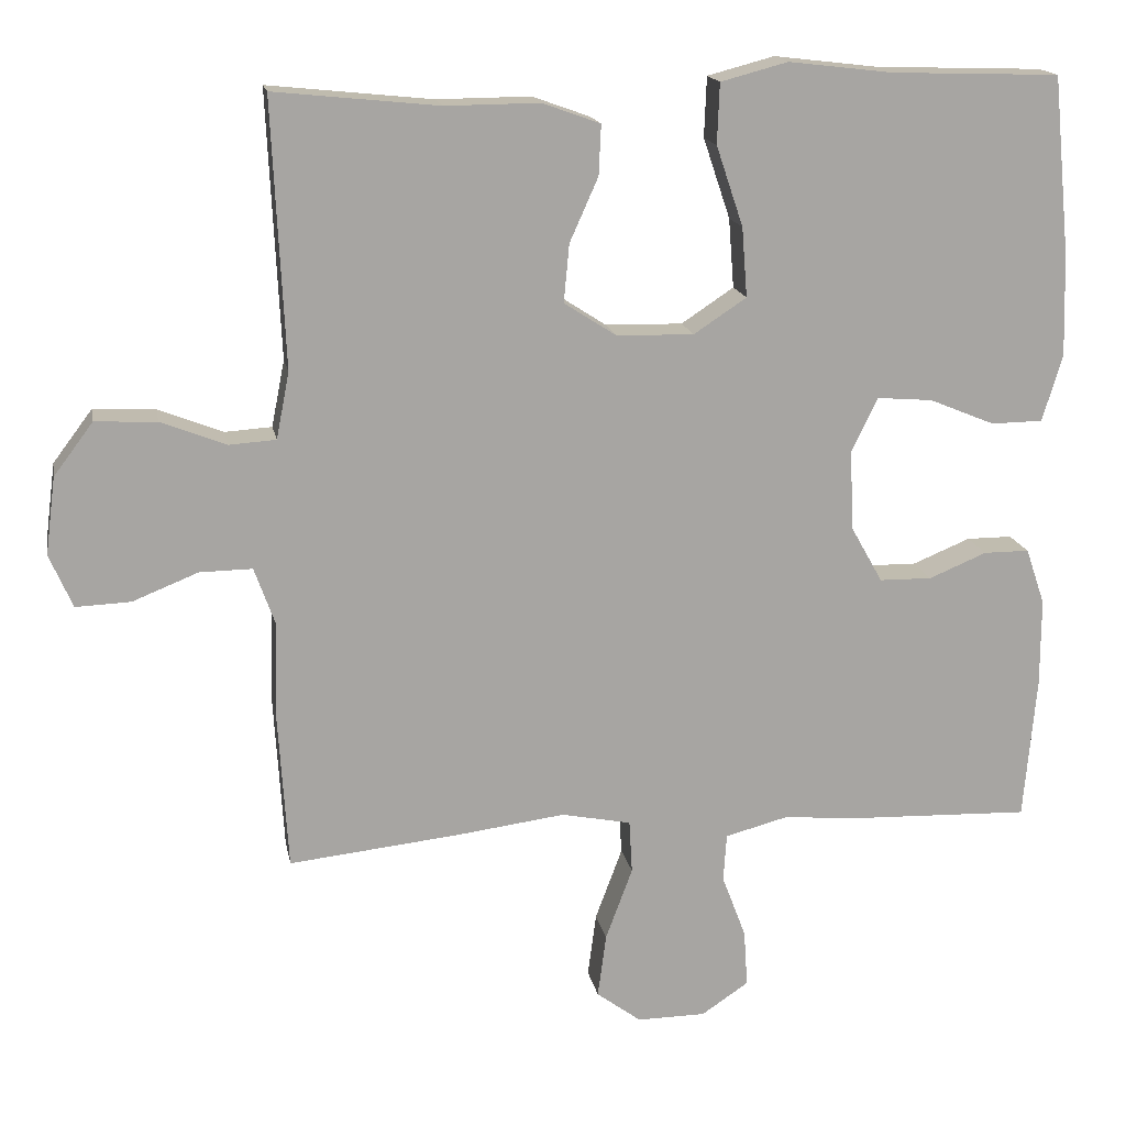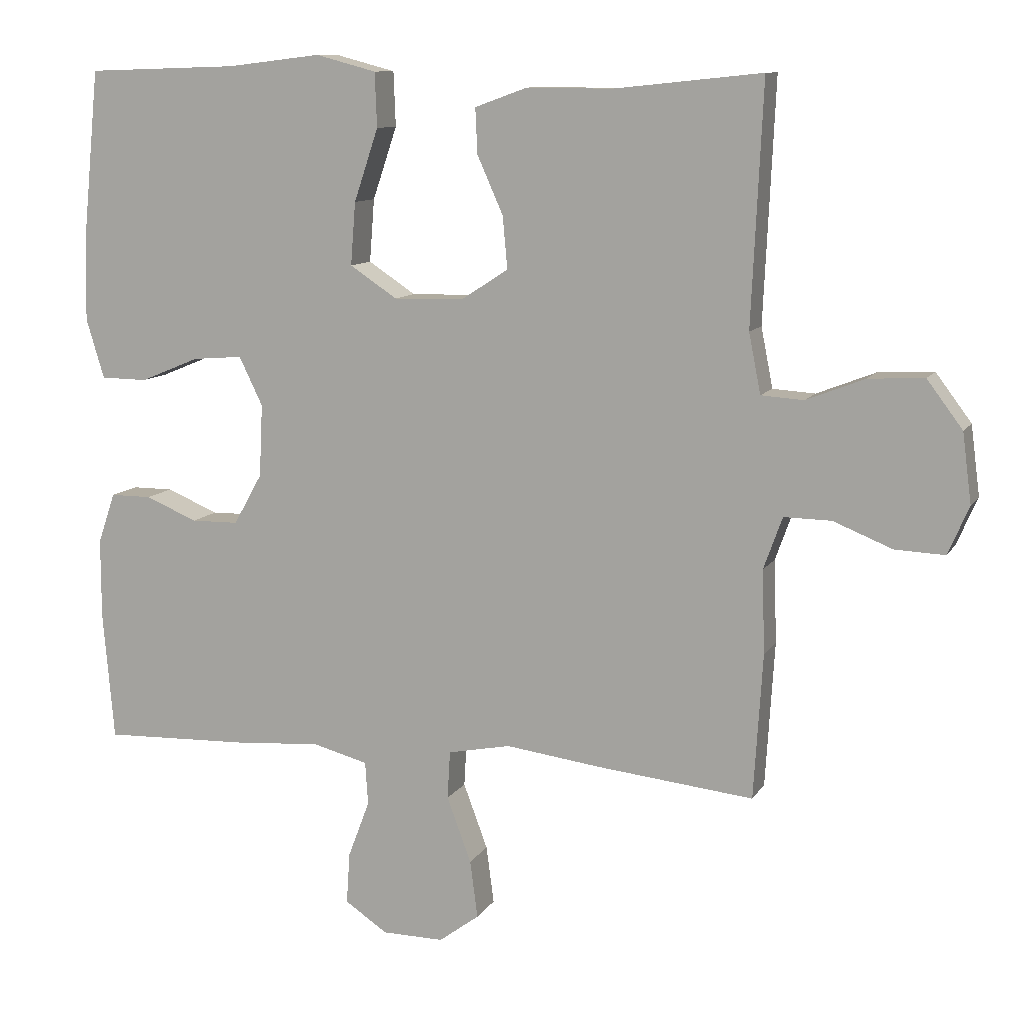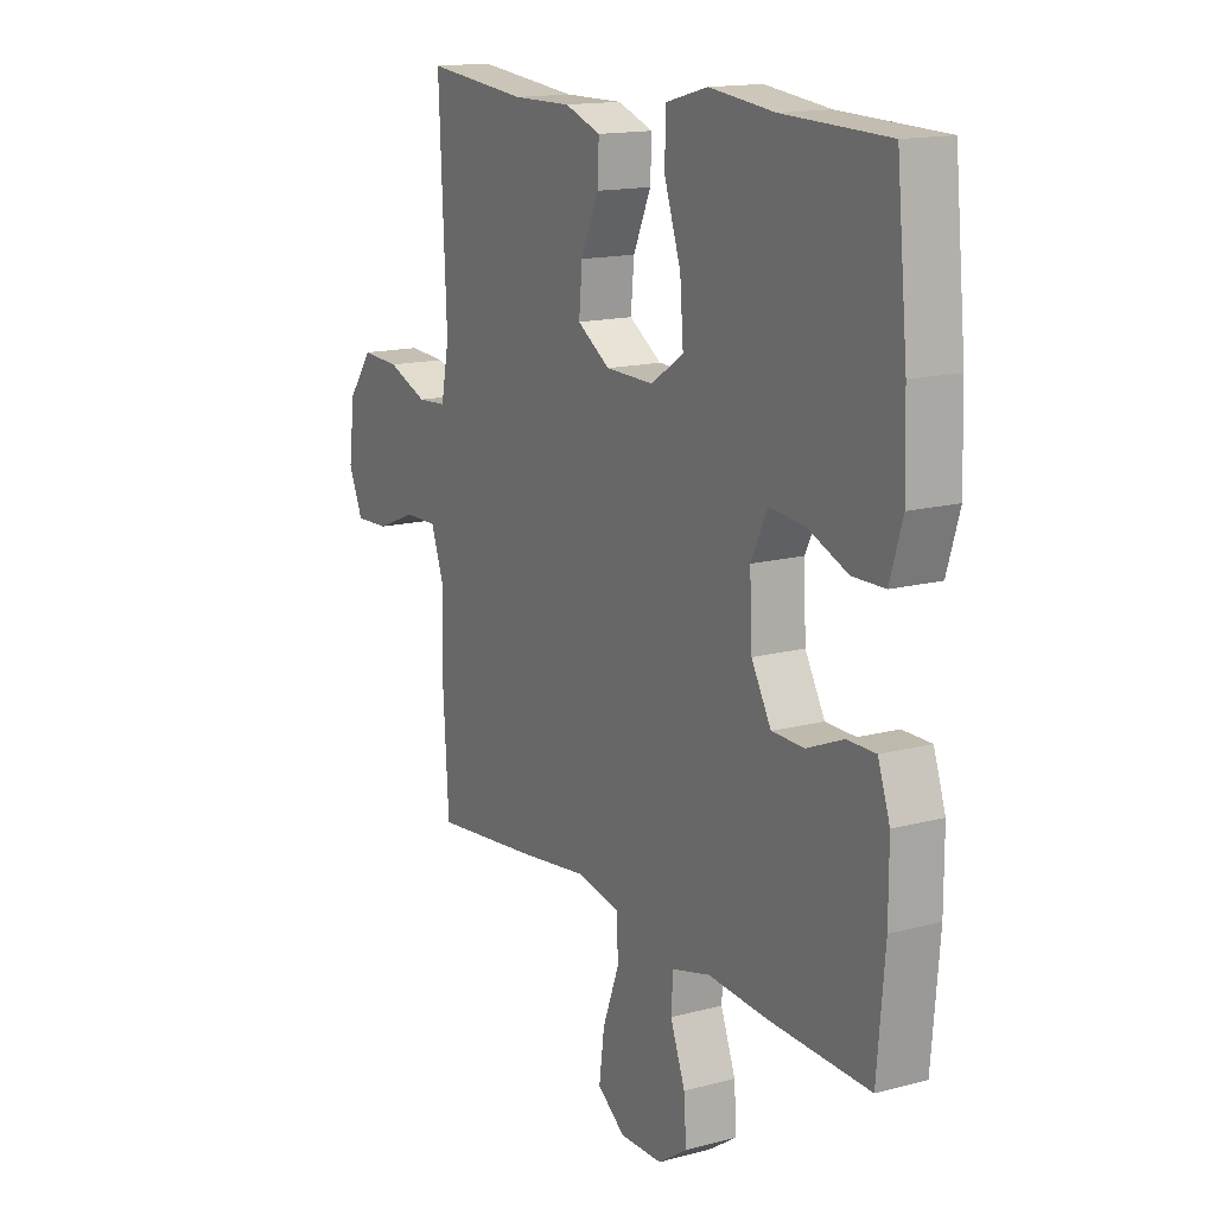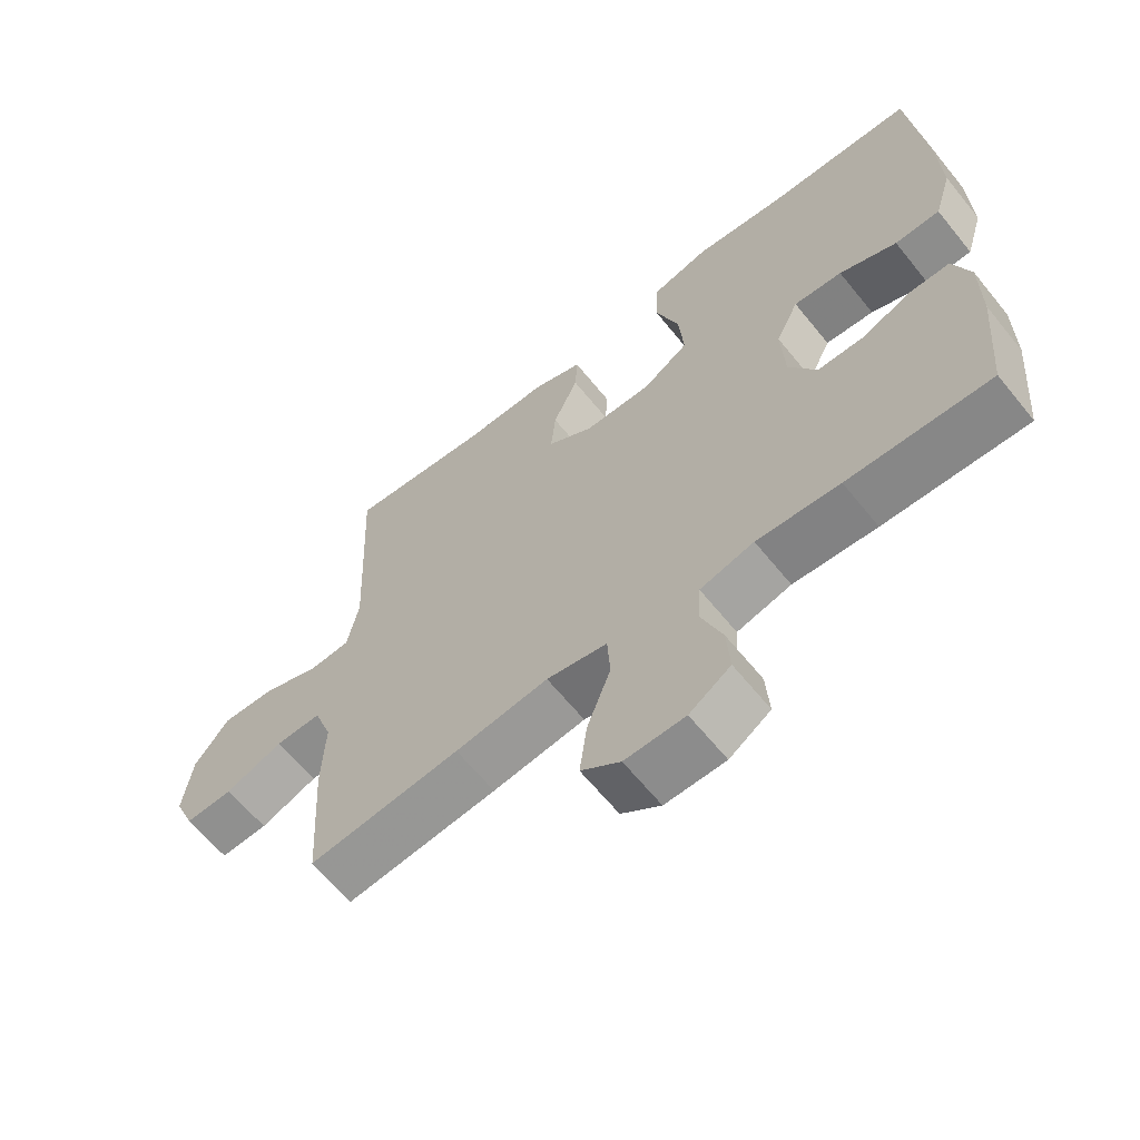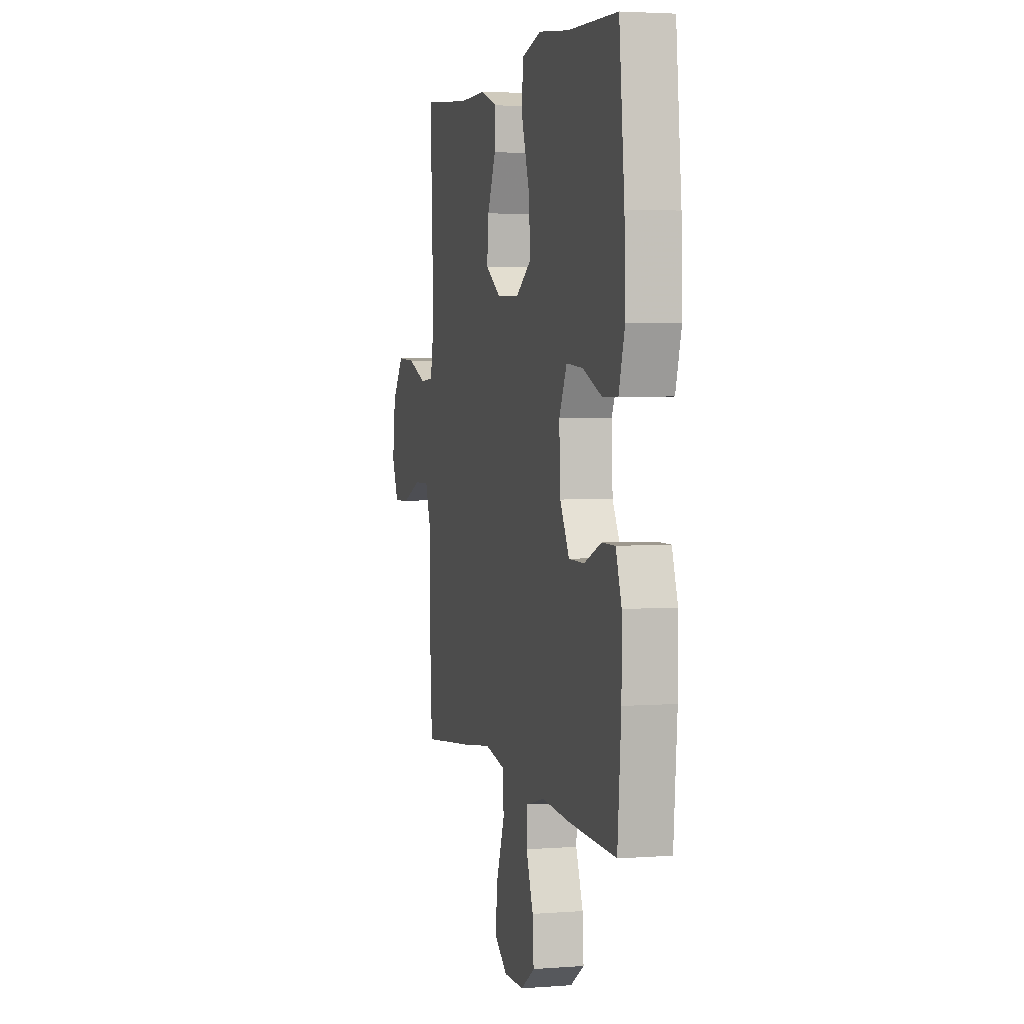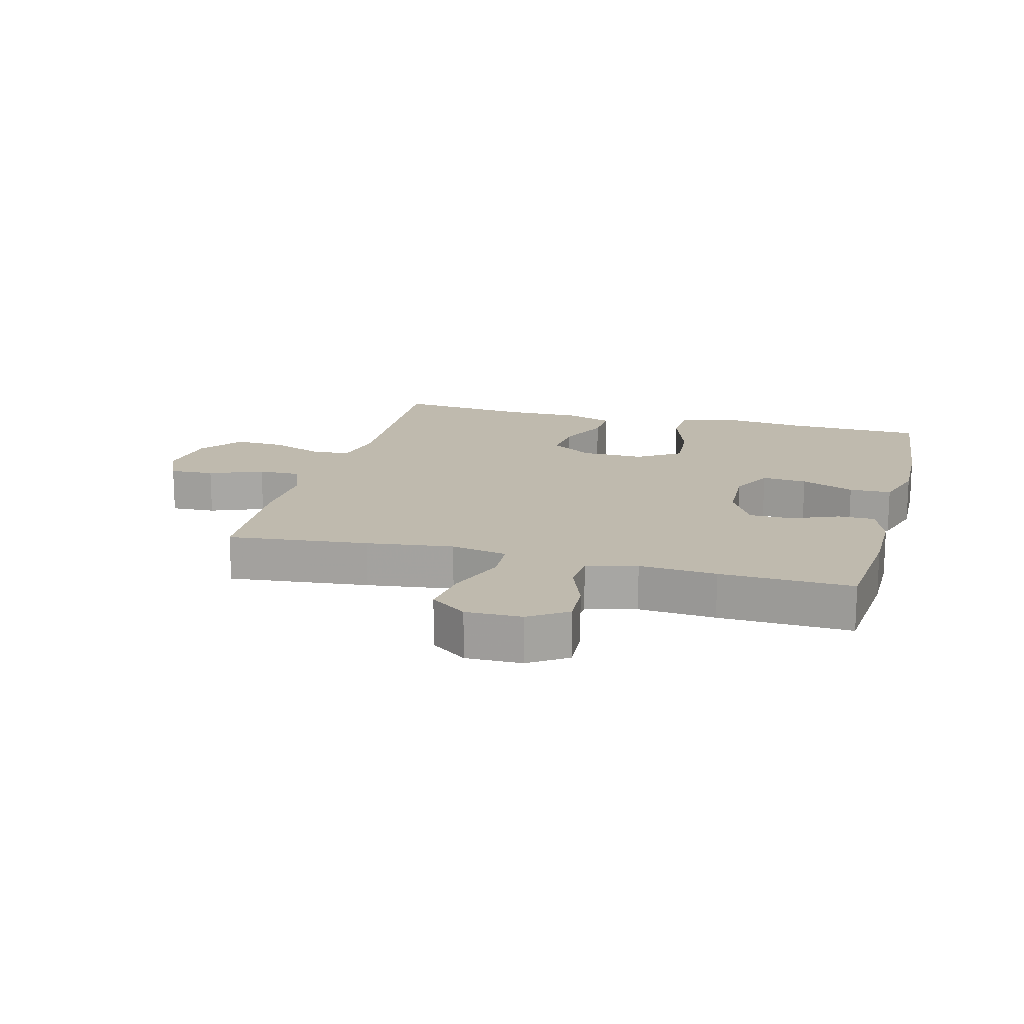
<metadata>
{"format":"obj","ext":"obj","renderer":"f3d","projection":"perspective","resolution":1024,"background":"white","views":[{"elev":16.3,"azim":169.5,"up":"+Z"},{"elev":10.5,"azim":19.4,"up":"+Z"},{"elev":15.0,"azim":-119.6,"up":"+Z"},{"elev":-63.8,"azim":-141.0,"up":"+Z"},{"elev":3.2,"azim":-104.6,"up":"+Z"},{"elev":15.8,"azim":-165.1,"up":"+Y"}]}
</metadata>
<code>
v 0.5 0.07 0.5
v 0.484 0.07 0.155
v 0.501 0.07 0.069
v 0.562 0.07 0.065
v 0.646 0.07 0.098
v 0.726 0.07 0.102
v 0.777 0.07 0.034
v 0.79 0.07 -0.066
v 0.76 0.07 -0.135
v 0.689 0.07 -0.132
v 0.604 0.07 -0.098
v 0.536 0.07 -0.097
v 0.509 0.07 -0.172
v 0.513 0.07 -0.291
v 0.5 0.07 -0.5
v 0.276 0.07 -0.476
v 0.138 0.07 -0.458
v 0.048 0.07 -0.476
v 0.044 0.07 -0.545
v 0.079 0.07 -0.639
v 0.09 0.07 -0.722
v 0.032 0.07 -0.765
v -0.057 0.07 -0.764
v -0.118 0.07 -0.723
v -0.113 0.07 -0.649
v -0.082 0.07 -0.567
v -0.086 0.07 -0.505
v -0.166 0.07 -0.484
v -0.289 0.07 -0.493
v -0.5 0.07 -0.5
v -0.516 0.07 -0.315
v -0.516 0.07 -0.2
v -0.491 0.07 -0.127
v -0.432 0.07 -0.127
v -0.357 0.07 -0.158
v -0.289 0.07 -0.157
v -0.248 0.07 -0.084
v -0.243 0.07 0.02
v -0.277 0.07 0.09
v -0.349 0.07 0.084
v -0.434 0.07 0.049
v -0.501 0.07 0.05
v -0.527 0.07 0.136
v -0.523 0.07 0.268
v -0.5 0.07 0.5
v -0.282 0.07 0.507
v -0.147 0.07 0.523
v -0.06 0.07 0.5
v -0.057 0.07 0.422
v -0.092 0.07 0.318
v -0.099 0.07 0.228
v -0.031 0.07 0.183
v 0.069 0.07 0.185
v 0.137 0.07 0.229
v 0.13 0.07 0.304
v 0.093 0.07 0.387
v 0.09 0.07 0.452
v 0.165 0.07 0.479
v 0.287 0.07 0.478
v 0.5 0 0.5
v 0.484 0 0.155
v 0.501 0 0.069
v 0.562 0 0.065
v 0.646 0 0.098
v 0.726 0 0.102
v 0.777 0 0.034
v 0.79 0 -0.066
v 0.76 0 -0.135
v 0.689 0 -0.132
v 0.604 0 -0.098
v 0.536 0 -0.097
v 0.509 0 -0.172
v 0.513 0 -0.291
v 0.5 0 -0.5
v 0.276 0 -0.476
v 0.138 0 -0.458
v 0.048 0 -0.476
v 0.044 0 -0.545
v 0.079 0 -0.639
v 0.09 0 -0.722
v 0.032 0 -0.765
v -0.057 0 -0.764
v -0.118 0 -0.723
v -0.113 0 -0.649
v -0.082 0 -0.567
v -0.086 0 -0.505
v -0.166 0 -0.484
v -0.289 0 -0.493
v -0.5 0 -0.5
v -0.516 0 -0.315
v -0.516 0 -0.2
v -0.491 0 -0.127
v -0.432 0 -0.127
v -0.357 0 -0.158
v -0.289 0 -0.157
v -0.248 0 -0.084
v -0.243 0 0.02
v -0.277 0 0.09
v -0.349 0 0.084
v -0.434 0 0.049
v -0.501 0 0.05
v -0.527 0 0.136
v -0.523 0 0.268
v -0.5 0 0.5
v -0.282 0 0.507
v -0.147 0 0.523
v -0.06 0 0.5
v -0.057 0 0.422
v -0.092 0 0.318
v -0.099 0 0.228
v -0.031 0 0.183
v 0.069 0 0.185
v 0.137 0 0.229
v 0.13 0 0.304
v 0.093 0 0.387
v 0.09 0 0.452
v 0.165 0 0.479
v 0.287 0 0.478
f 57 58 59
f 56 57 59
f 55 56 59
f 59 1 2
f 55 59 2
f 54 55 2
f 53 54 2 3
f 52 53 3
f 48 49 50
f 47 48 50
f 46 47 50
f 46 50 51
f 45 46 51
f 44 45 51
f 43 44 51
f 42 43 51
f 41 42 51
f 40 41 51
f 39 40 51 52
f 33 34 35
f 32 33 35
f 31 32 35
f 30 31 35
f 29 30 35
f 28 29 35
f 27 28 35 36
f 24 25 26
f 23 24 26
f 22 23 26
f 21 22 26
f 20 21 26
f 19 20 26
f 18 19 26 27
f 15 16 17
f 14 15 17
f 13 14 17
f 12 13 17 18
f 9 10 11
f 8 9 11
f 7 8 11
f 6 7 11
f 5 6 11
f 4 5 11
f 3 4 11 12
f 3 12 18
f 52 3 18
f 39 52 18
f 38 39 18
f 37 38 18 27
f 27 36 37
f 118 117 116
f 118 116 115
f 118 115 114
f 61 60 118
f 61 118 114
f 61 114 113
f 62 61 113 112
f 62 112 111
f 109 108 107
f 109 107 106
f 109 106 105
f 110 109 105
f 110 105 104
f 110 104 103
f 110 103 102
f 110 102 101
f 110 101 100
f 110 100 99
f 111 110 99 98
f 94 93 92
f 94 92 91
f 94 91 90
f 94 90 89
f 94 89 88
f 94 88 87
f 95 94 87 86
f 85 84 83
f 85 83 82
f 85 82 81
f 85 81 80
f 85 80 79
f 85 79 78
f 86 85 78 77
f 76 75 74
f 76 74 73
f 76 73 72
f 77 76 72 71
f 70 69 68
f 70 68 67
f 70 67 66
f 70 66 65
f 70 65 64
f 70 64 63
f 71 70 63 62
f 77 71 62
f 77 62 111
f 77 111 98
f 77 98 97
f 86 77 97 96
f 96 95 86
f 1 60 61 2
f 2 61 62 3
f 3 62 63 4
f 4 63 64 5
f 5 64 65 6
f 6 65 66 7
f 7 66 67 8
f 8 67 68 9
f 9 68 69 10
f 10 69 70 11
f 11 70 71 12
f 12 71 72 13
f 13 72 73 14
f 14 73 74 15
f 15 74 75 16
f 16 75 76 17
f 17 76 77 18
f 18 77 78 19
f 19 78 79 20
f 20 79 80 21
f 21 80 81 22
f 22 81 82 23
f 23 82 83 24
f 24 83 84 25
f 25 84 85 26
f 26 85 86 27
f 27 86 87 28
f 28 87 88 29
f 29 88 89 30
f 30 89 90 31
f 31 90 91 32
f 32 91 92 33
f 33 92 93 34
f 34 93 94 35
f 35 94 95 36
f 36 95 96 37
f 37 96 97 38
f 38 97 98 39
f 39 98 99 40
f 40 99 100 41
f 41 100 101 42
f 42 101 102 43
f 43 102 103 44
f 44 103 104 45
f 45 104 105 46
f 46 105 106 47
f 47 106 107 48
f 48 107 108 49
f 49 108 109 50
f 50 109 110 51
f 51 110 111 52
f 52 111 112 53
f 53 112 113 54
f 54 113 114 55
f 55 114 115 56
f 56 115 116 57
f 57 116 117 58
f 58 117 118 59
f 59 118 60 1

</code>
